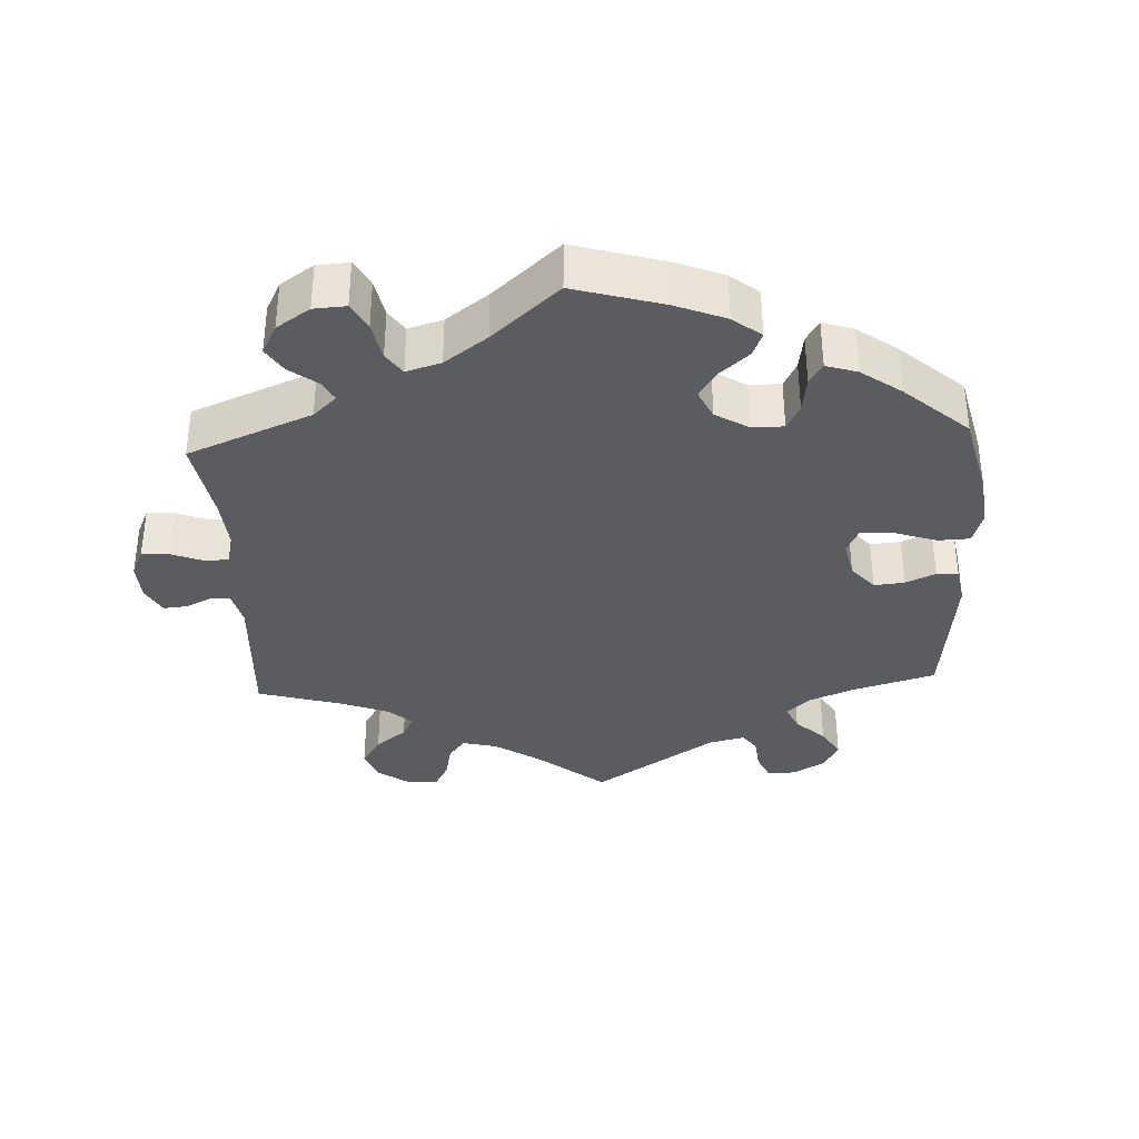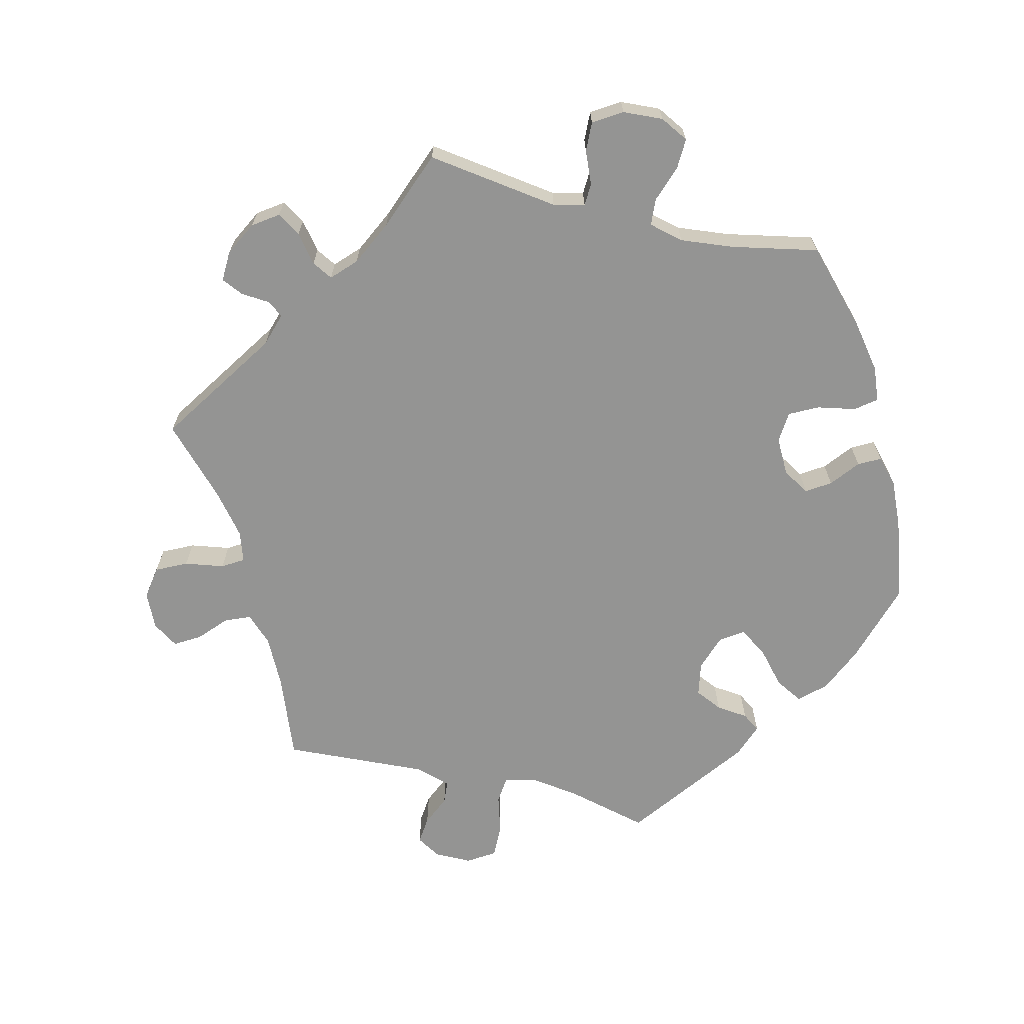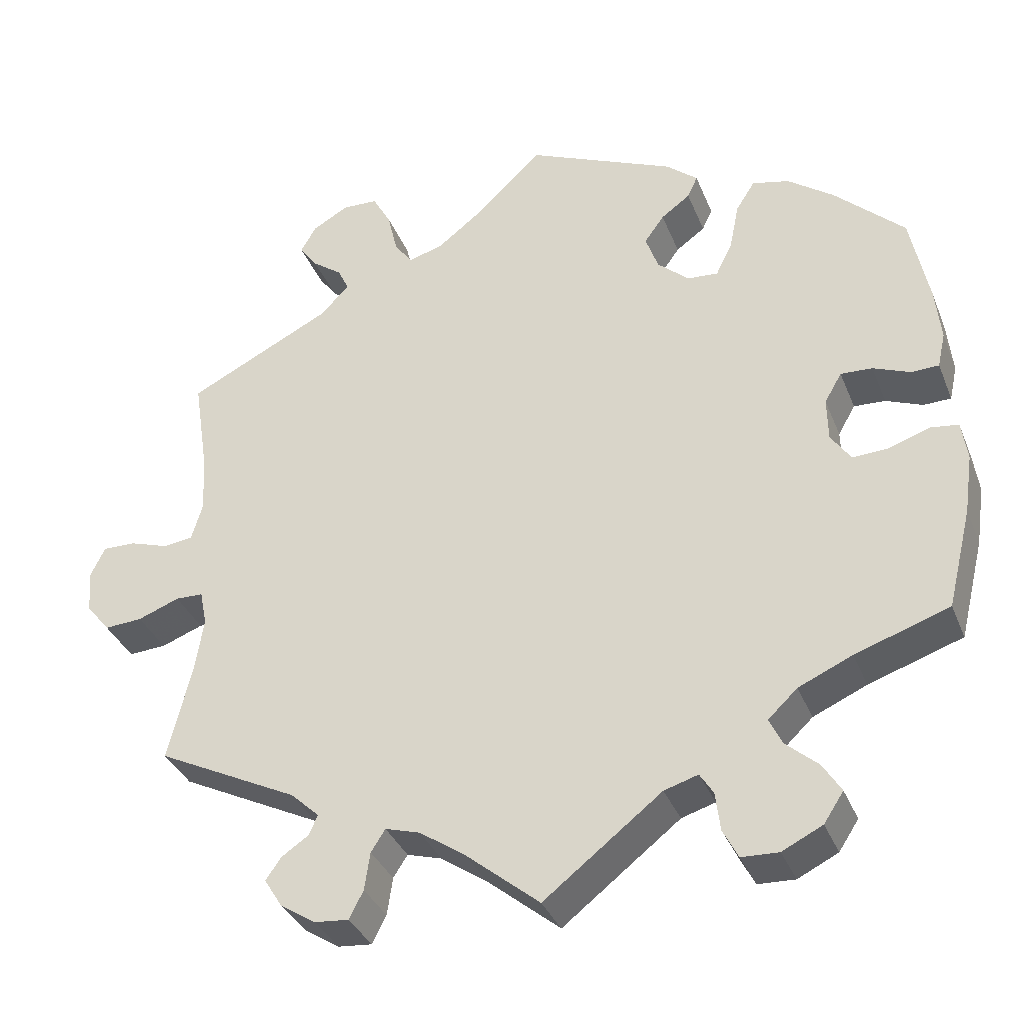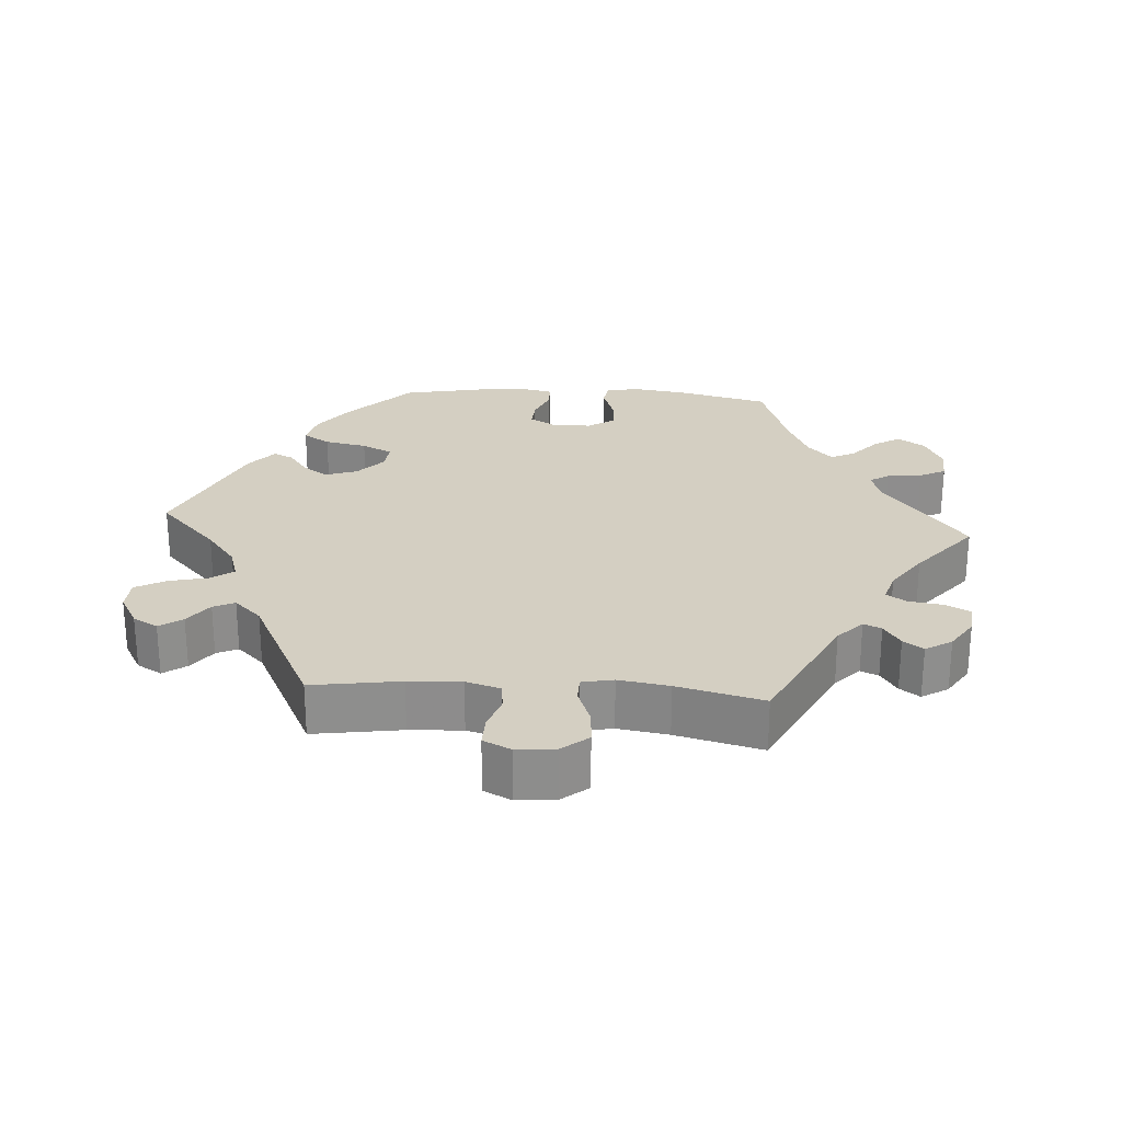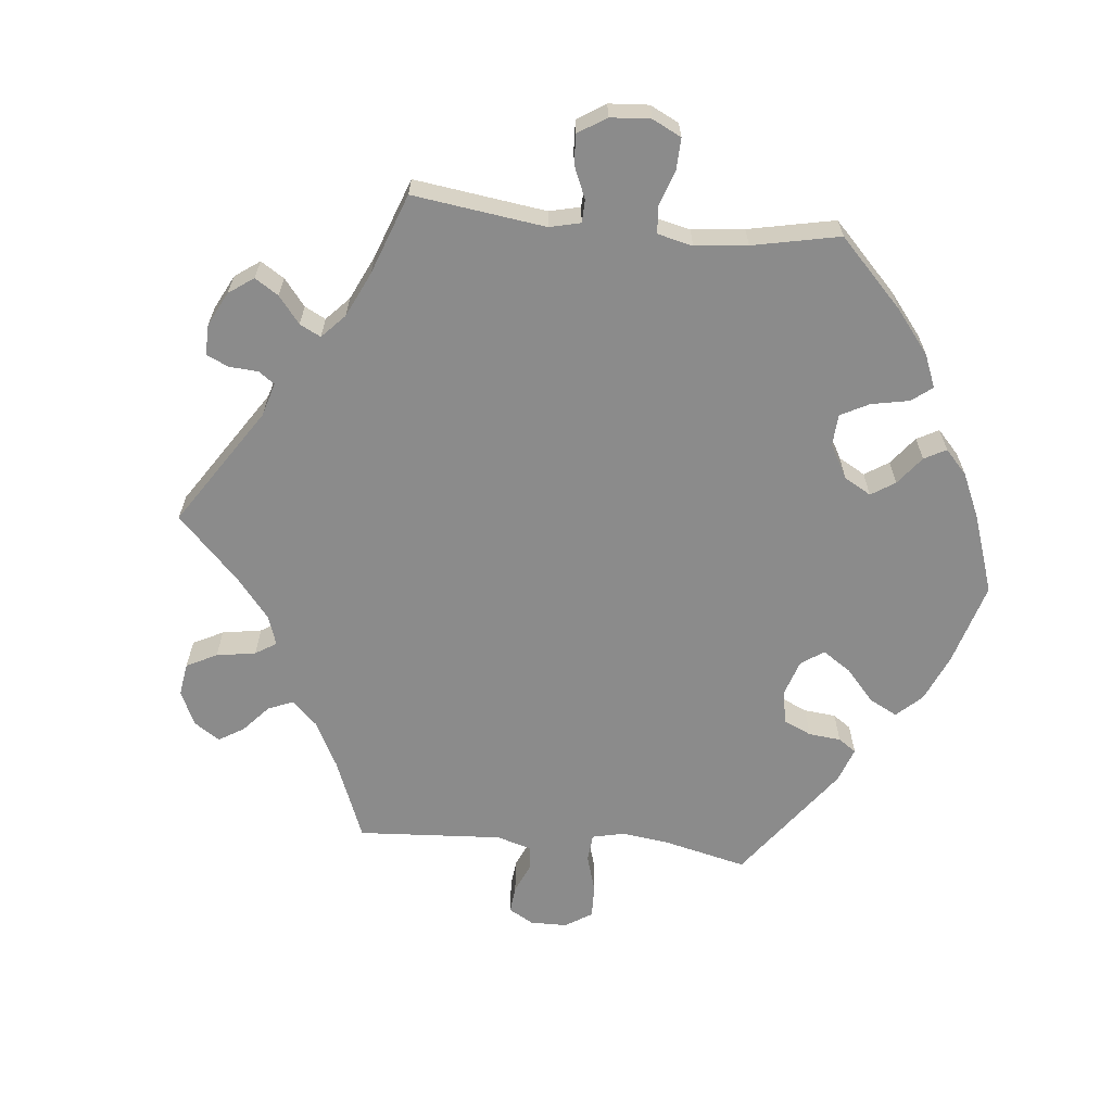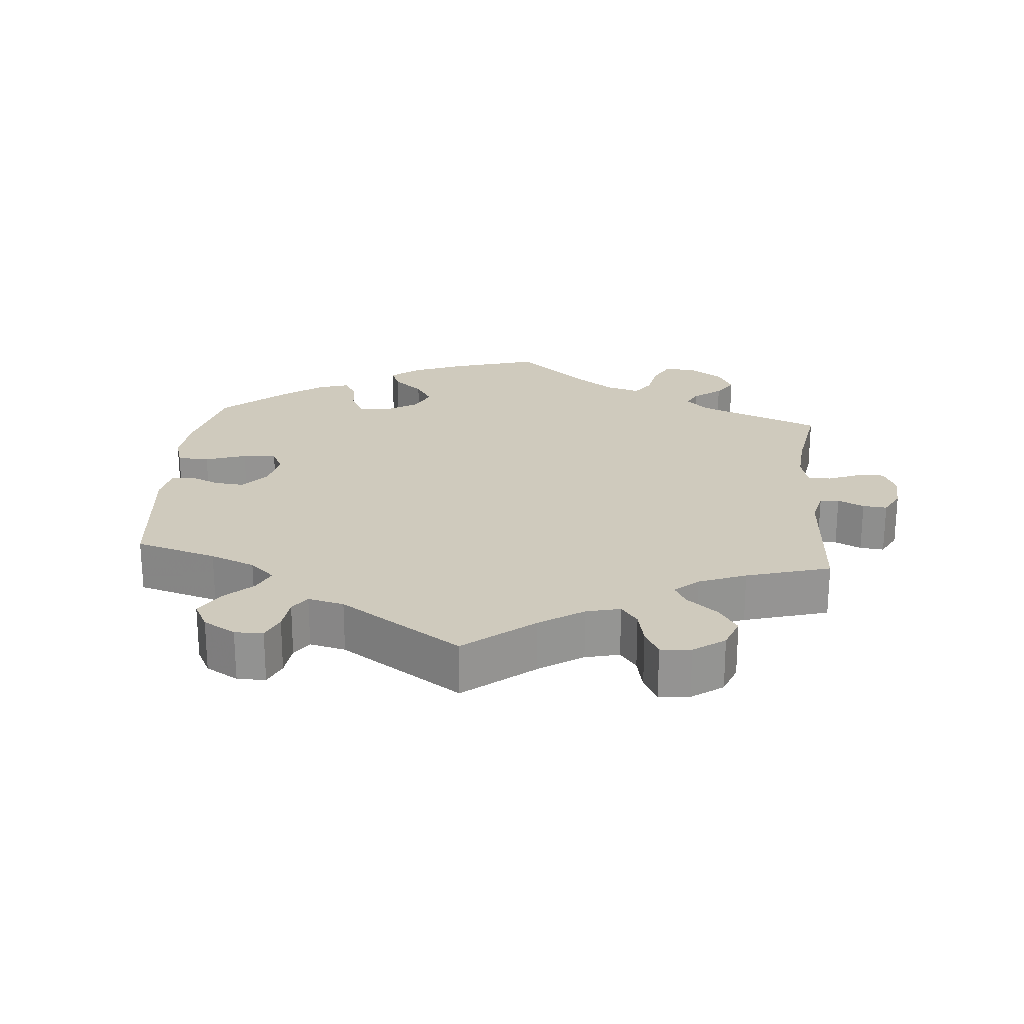
<metadata>
{"format":"obj","ext":"obj","renderer":"f3d","projection":"perspective","resolution":1024,"background":"white","views":[{"elev":-35.3,"azim":-117.1,"up":"+Y"},{"elev":-67.0,"azim":-163.8,"up":"+Y"},{"elev":-35.3,"azim":-159.9,"up":"+Z"},{"elev":25.6,"azim":94.0,"up":"+Y"},{"elev":-63.8,"azim":-155.7,"up":"+Y"},{"elev":23.1,"azim":64.9,"up":"+Y"}]}
</metadata>
<code>
v 0.32 0.07 -0.379
v 0.284 0.07 -0.413
v 0.295 0.07 -0.438
v 0.329 0.07 -0.461
v 0.349 0.07 -0.489
v 0.326 0.07 -0.526
v 0.281 0.07 -0.555
v 0.238 0.07 -0.559
v 0.22 0.07 -0.524
v 0.213 0.07 -0.476
v 0.195 0.07 -0.448
v 0.151 0.07 -0.461
v 0.093 0.07 -0.501
v 0 0.07 -0.578
v -0.149 0.07 -0.462
v -0.192 0.07 -0.449
v -0.209 0.07 -0.476
v -0.215 0.07 -0.525
v -0.234 0.07 -0.562
v -0.281 0.07 -0.564
v -0.332 0.07 -0.539
v -0.357 0.07 -0.501
v -0.334 0.07 -0.464
v -0.293 0.07 -0.428
v -0.277 0.07 -0.394
v -0.314 0.07 -0.359
v -0.382 0.07 -0.329
v -0.501 0.07 -0.289
v -0.532 0.07 -0.163
v -0.543 0.07 -0.087
v -0.536 0.07 -0.037
v -0.5 0.07 -0.032
v -0.448 0.07 -0.05
v -0.403 0.07 -0.052
v -0.378 0.07 -0.015
v -0.377 0.07 0.04
v -0.399 0.07 0.078
v -0.439 0.07 0.076
v -0.486 0.07 0.057
v -0.521 0.07 0.058
v -0.531 0.07 0.103
v -0.524 0.07 0.172
v -0.501 0.07 0.288
v -0.412 0.07 0.373
v -0.354 0.07 0.416
v -0.307 0.07 0.427
v -0.283 0.07 0.389
v -0.271 0.07 0.329
v -0.25 0.07 0.286
v -0.211 0.07 0.289
v -0.171 0.07 0.325
v -0.155 0.07 0.371
v -0.18 0.07 0.406
v -0.217 0.07 0.433
v -0.23 0.07 0.461
v -0.19 0.07 0.495
v -0.001 0.07 0.578
v 0.086 0.07 0.495
v 0.14 0.07 0.453
v 0.185 0.07 0.439
v 0.208 0.07 0.471
v 0.221 0.07 0.526
v 0.244 0.07 0.568
v 0.289 0.07 0.57
v 0.335 0.07 0.544
v 0.355 0.07 0.509
v 0.332 0.07 0.477
v 0.294 0.07 0.449
v 0.28 0.07 0.419
v 0.316 0.07 0.381
v 0.5 0.07 0.289
v 0.481 0.07 0.165
v 0.477 0.07 0.091
v 0.491 0.07 0.043
v 0.529 0.07 0.038
v 0.578 0.07 0.054
v 0.62 0.07 0.055
v 0.639 0.07 0.016
v 0.634 0.07 -0.038
v 0.604 0.07 -0.075
v 0.556 0.07 -0.072
v 0.503 0.07 -0.052
v 0.468 0.07 -0.053
v 0.459 0.07 -0.097
v 0.47 0.07 -0.168
v 0.5 0.07 -0.289
v 0.32 0 -0.379
v 0.284 0 -0.413
v 0.295 0 -0.438
v 0.329 0 -0.461
v 0.349 0 -0.489
v 0.326 0 -0.526
v 0.281 0 -0.555
v 0.238 0 -0.559
v 0.22 0 -0.524
v 0.213 0 -0.476
v 0.195 0 -0.448
v 0.151 0 -0.461
v 0.093 0 -0.501
v 0 0 -0.578
v -0.149 0 -0.462
v -0.192 0 -0.449
v -0.209 0 -0.476
v -0.215 0 -0.525
v -0.234 0 -0.562
v -0.281 0 -0.564
v -0.332 0 -0.539
v -0.357 0 -0.501
v -0.334 0 -0.464
v -0.293 0 -0.428
v -0.277 0 -0.394
v -0.314 0 -0.359
v -0.382 0 -0.329
v -0.501 0 -0.289
v -0.532 0 -0.163
v -0.543 0 -0.087
v -0.536 0 -0.037
v -0.5 0 -0.032
v -0.448 0 -0.05
v -0.403 0 -0.052
v -0.378 0 -0.015
v -0.377 0 0.04
v -0.399 0 0.078
v -0.439 0 0.076
v -0.486 0 0.057
v -0.521 0 0.058
v -0.531 0 0.103
v -0.524 0 0.172
v -0.501 0 0.288
v -0.412 0 0.373
v -0.354 0 0.416
v -0.307 0 0.427
v -0.283 0 0.389
v -0.271 0 0.329
v -0.25 0 0.286
v -0.211 0 0.289
v -0.171 0 0.325
v -0.155 0 0.371
v -0.18 0 0.406
v -0.217 0 0.433
v -0.23 0 0.461
v -0.19 0 0.495
v -0.001 0 0.578
v 0.086 0 0.495
v 0.14 0 0.453
v 0.185 0 0.439
v 0.208 0 0.471
v 0.221 0 0.526
v 0.244 0 0.568
v 0.289 0 0.57
v 0.335 0 0.544
v 0.355 0 0.509
v 0.332 0 0.477
v 0.294 0 0.449
v 0.28 0 0.419
v 0.316 0 0.381
v 0.5 0 0.289
v 0.481 0 0.165
v 0.477 0 0.091
v 0.491 0 0.043
v 0.529 0 0.038
v 0.578 0 0.054
v 0.62 0 0.055
v 0.639 0 0.016
v 0.634 0 -0.038
v 0.604 0 -0.075
v 0.556 0 -0.072
v 0.503 0 -0.052
v 0.468 0 -0.053
v 0.459 0 -0.097
v 0.47 0 -0.168
v 0.5 0 -0.289
f 85 86 1
f 84 85 1 2
f 83 84 2
f 79 80 81 82
f 79 82 83
f 78 79 83
f 75 76 77 78
f 74 75 78 83
f 73 74 83 2
f 70 71 72
f 69 70 72 73
f 65 66 67 68
f 65 68 69
f 64 65 69
f 61 62 63 64
f 60 61 64 69
f 55 56 57 58
f 53 54 55 58
f 52 53 58 59
f 51 52 59 60
f 45 46 47 48
f 45 48 49
f 44 45 49
f 43 44 49
f 42 43 49
f 41 42 49 50
f 38 39 40 41
f 37 38 41 50
f 30 31 32 33
f 30 33 34
f 27 28 29 30
f 26 27 30 34
f 25 26 34 35
f 21 22 23 24
f 21 24 25
f 20 21 25
f 17 18 19 20
f 16 17 20 25
f 15 16 25 35
f 13 14 15 35
f 7 8 9 10
f 7 10 11
f 6 7 11
f 3 4 5 6
f 2 3 6 11
f 73 2 11 12
f 36 37 50 51
f 51 60 69 73
f 35 36 51 73
f 12 13 35 73
f 87 172 171
f 88 87 171 170
f 88 170 169
f 168 167 166 165
f 169 168 165
f 169 165 164
f 164 163 162 161
f 169 164 161 160
f 88 169 160 159
f 158 157 156
f 159 158 156 155
f 154 153 152 151
f 155 154 151
f 155 151 150
f 150 149 148 147
f 155 150 147 146
f 144 143 142 141
f 144 141 140 139
f 145 144 139 138
f 146 145 138 137
f 134 133 132 131
f 135 134 131
f 135 131 130
f 135 130 129
f 135 129 128
f 136 135 128 127
f 127 126 125 124
f 136 127 124 123
f 119 118 117 116
f 120 119 116
f 116 115 114 113
f 120 116 113 112
f 121 120 112 111
f 110 109 108 107
f 111 110 107
f 111 107 106
f 106 105 104 103
f 111 106 103 102
f 121 111 102 101
f 121 101 100 99
f 96 95 94 93
f 97 96 93
f 97 93 92
f 92 91 90 89
f 97 92 89 88
f 98 97 88 159
f 137 136 123 122
f 159 155 146 137
f 159 137 122 121
f 159 121 99 98
f 1 87 88 2
f 2 88 89 3
f 3 89 90 4
f 4 90 91 5
f 5 91 92 6
f 6 92 93 7
f 7 93 94 8
f 8 94 95 9
f 9 95 96 10
f 10 96 97 11
f 11 97 98 12
f 12 98 99 13
f 13 99 100 14
f 14 100 101 15
f 15 101 102 16
f 16 102 103 17
f 17 103 104 18
f 18 104 105 19
f 19 105 106 20
f 20 106 107 21
f 21 107 108 22
f 22 108 109 23
f 23 109 110 24
f 24 110 111 25
f 25 111 112 26
f 26 112 113 27
f 27 113 114 28
f 28 114 115 29
f 29 115 116 30
f 30 116 117 31
f 31 117 118 32
f 32 118 119 33
f 33 119 120 34
f 34 120 121 35
f 35 121 122 36
f 36 122 123 37
f 37 123 124 38
f 38 124 125 39
f 39 125 126 40
f 40 126 127 41
f 41 127 128 42
f 42 128 129 43
f 43 129 130 44
f 44 130 131 45
f 45 131 132 46
f 46 132 133 47
f 47 133 134 48
f 48 134 135 49
f 49 135 136 50
f 50 136 137 51
f 51 137 138 52
f 52 138 139 53
f 53 139 140 54
f 54 140 141 55
f 55 141 142 56
f 56 142 143 57
f 57 143 144 58
f 58 144 145 59
f 59 145 146 60
f 60 146 147 61
f 61 147 148 62
f 62 148 149 63
f 63 149 150 64
f 64 150 151 65
f 65 151 152 66
f 66 152 153 67
f 67 153 154 68
f 68 154 155 69
f 69 155 156 70
f 70 156 157 71
f 71 157 158 72
f 72 158 159 73
f 73 159 160 74
f 74 160 161 75
f 75 161 162 76
f 76 162 163 77
f 77 163 164 78
f 78 164 165 79
f 79 165 166 80
f 80 166 167 81
f 81 167 168 82
f 82 168 169 83
f 83 169 170 84
f 84 170 171 85
f 85 171 172 86
f 86 172 87 1

</code>
